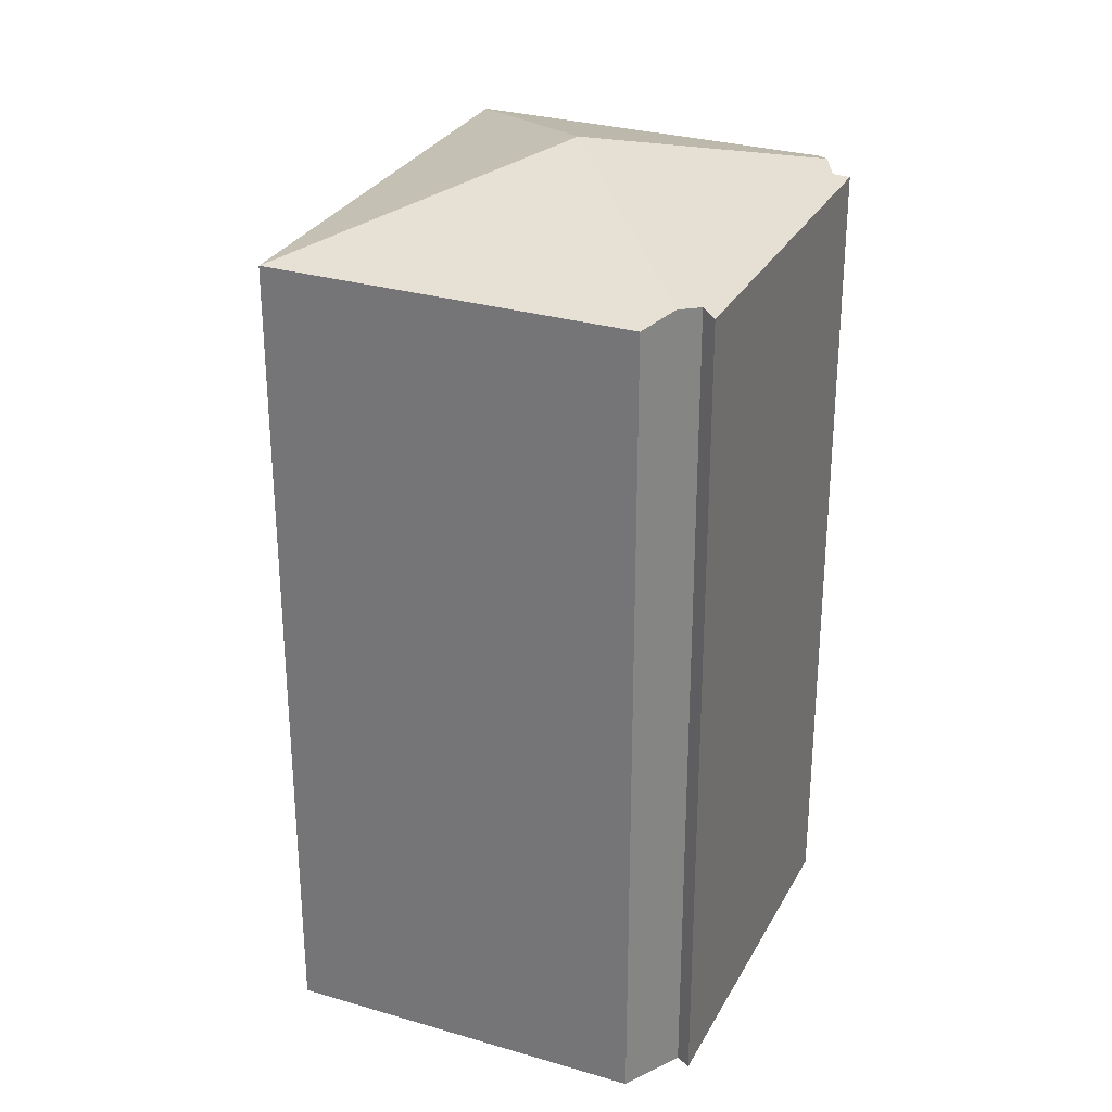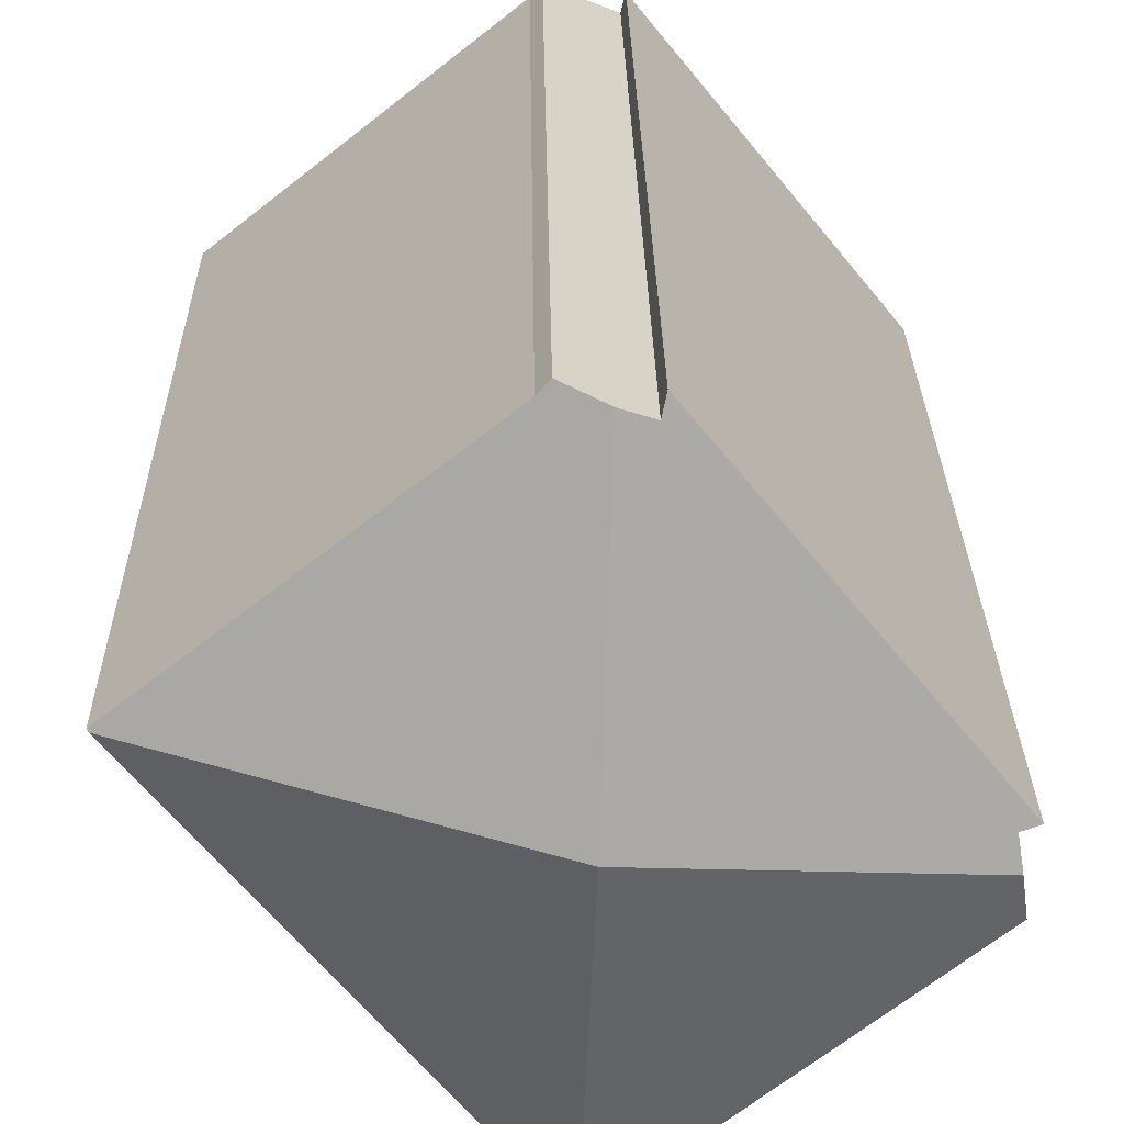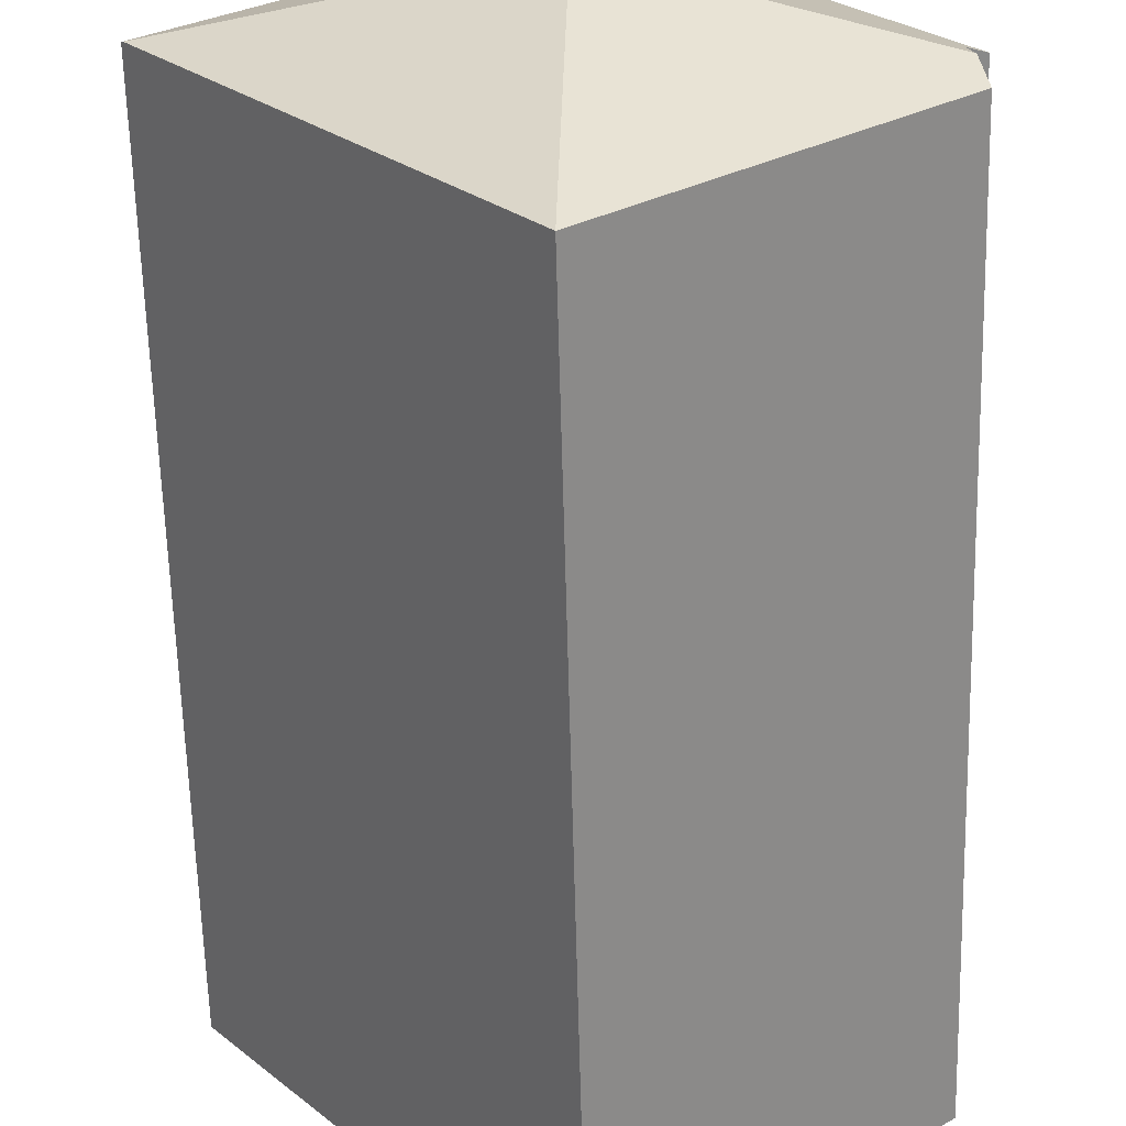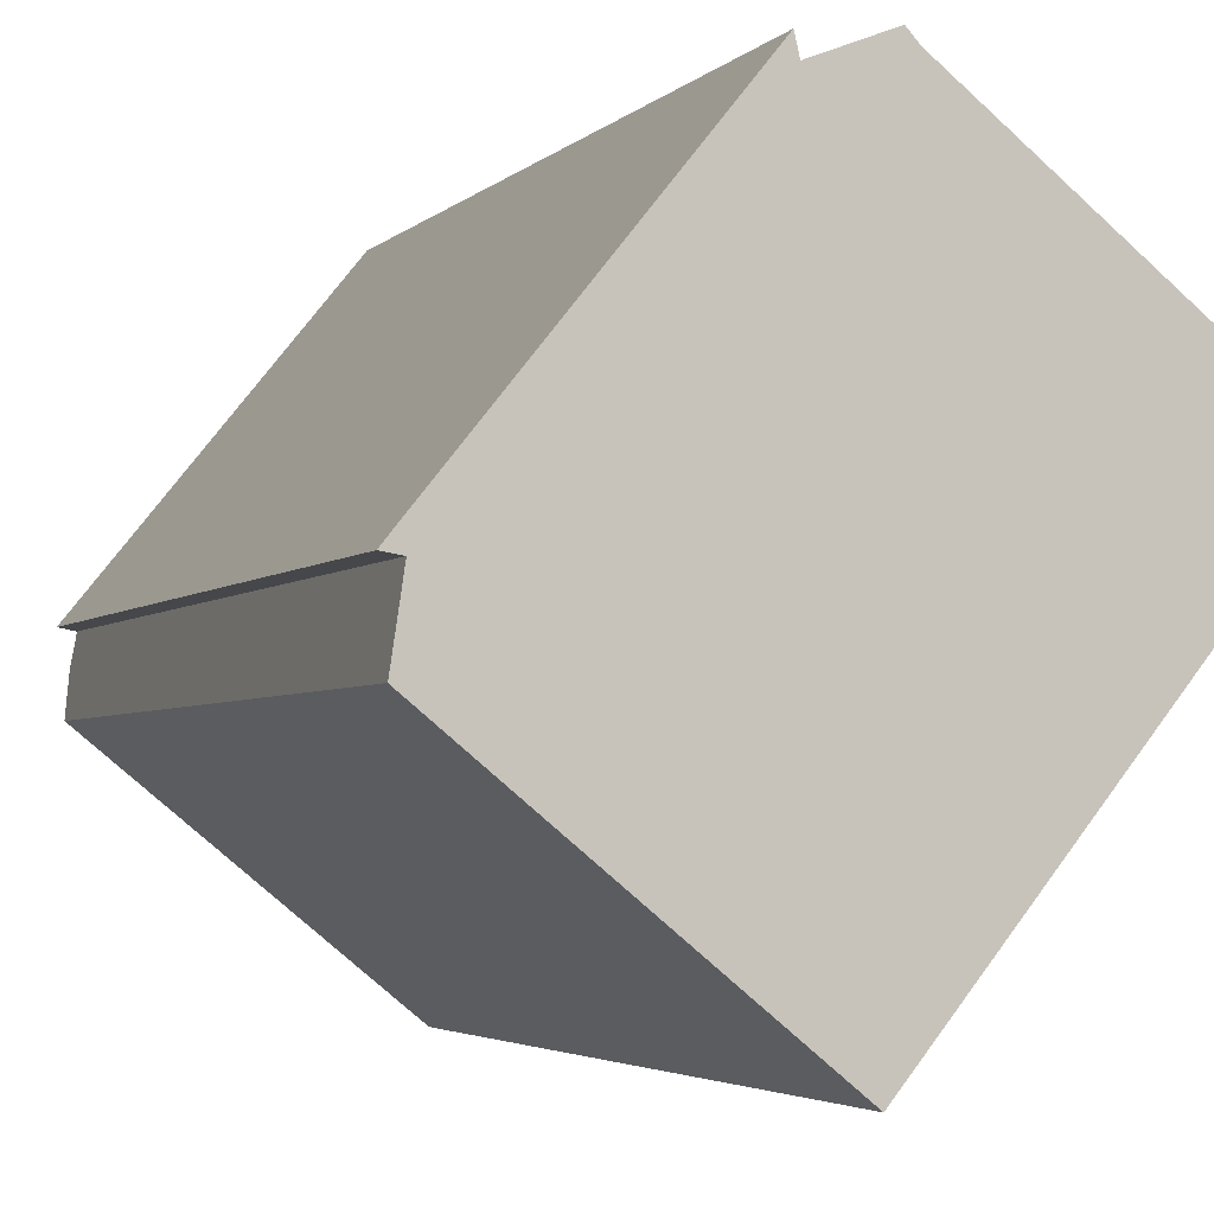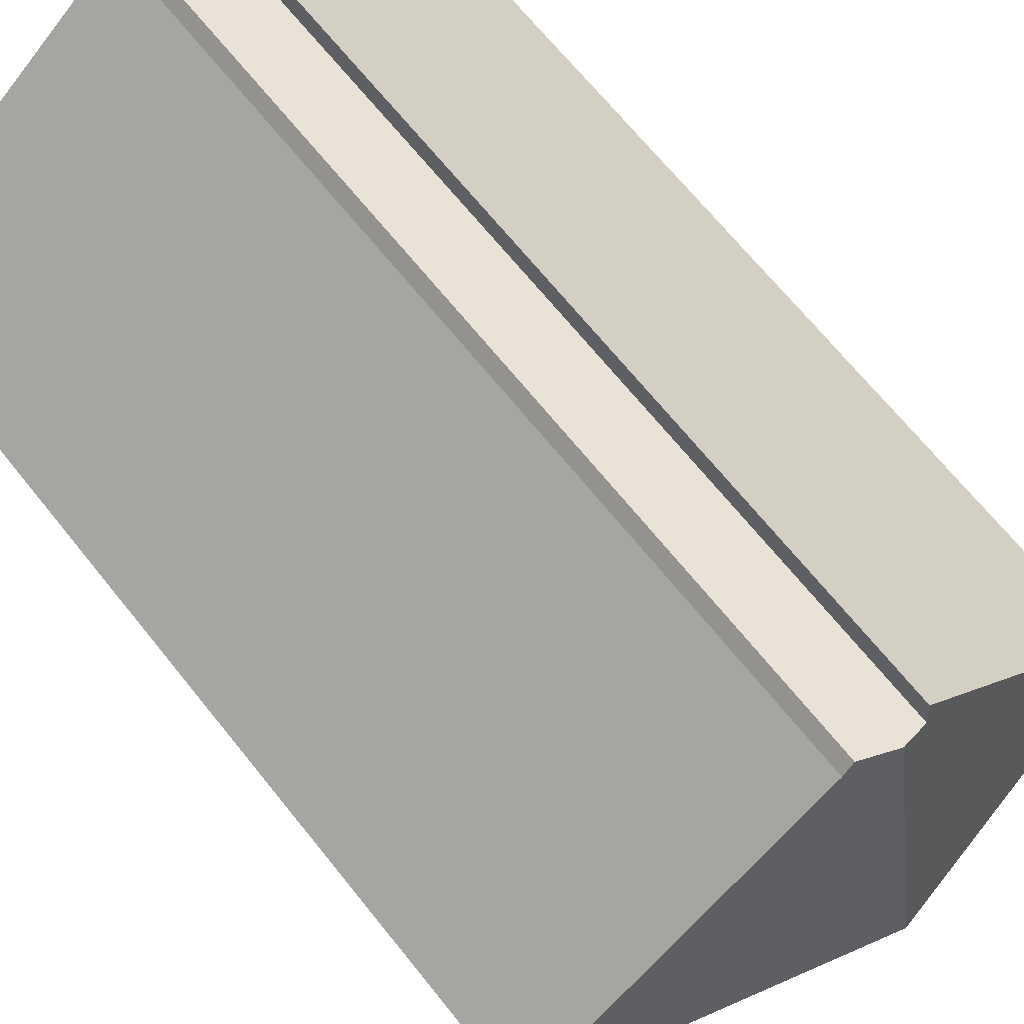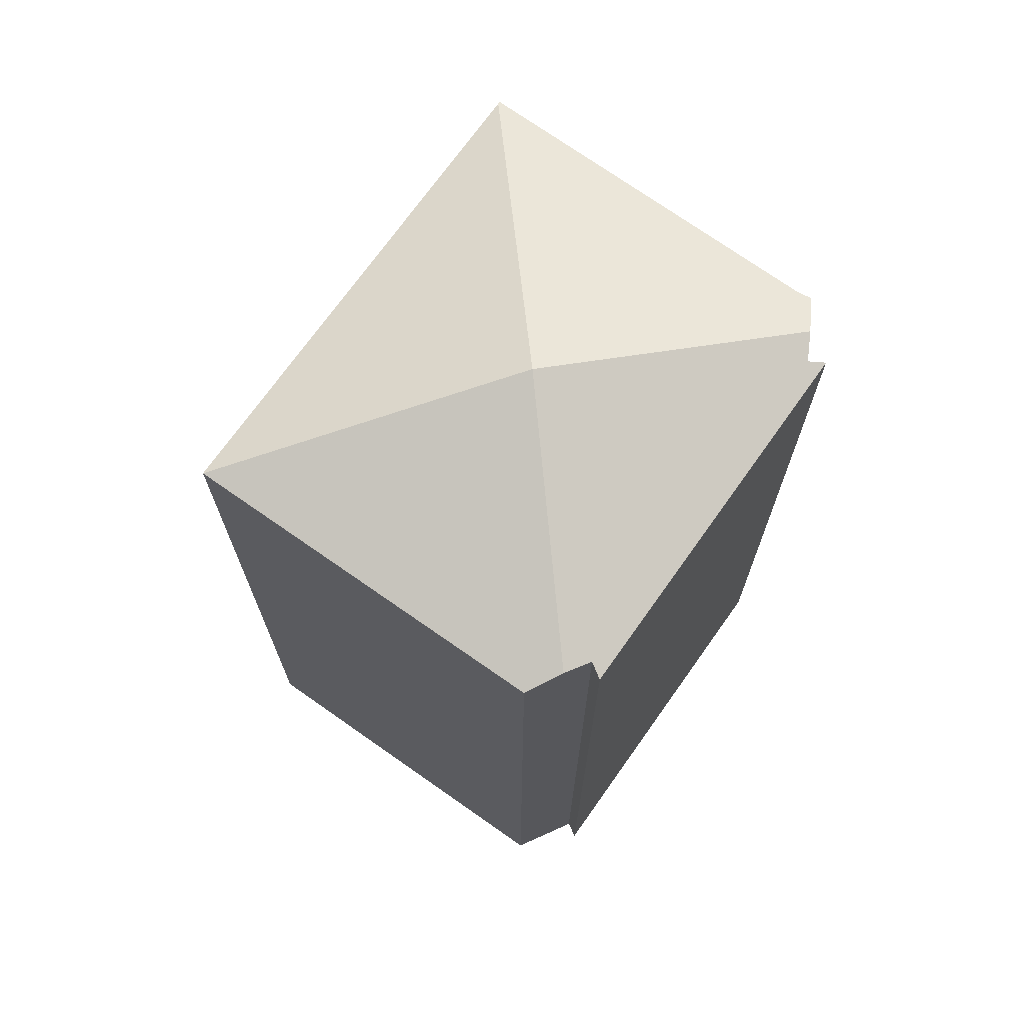
<metadata>
{"format":"obj","ext":"obj","renderer":"f3d","projection":"perspective","resolution":1024,"background":"white","views":[{"elev":29.3,"azim":-117.3,"up":"+Y"},{"elev":25.8,"azim":179.3,"up":"+Z"},{"elev":-62.5,"azim":-178.5,"up":"+Z"},{"elev":-3.3,"azim":-20.3,"up":"+Z"},{"elev":68.0,"azim":141.3,"up":"+Z"},{"elev":71.7,"azim":-105.7,"up":"+Y"}]}
</metadata>
<code>
v  8.208 22.23 8.103
v  7.493 24.2 0.411
v  7.232 22.51 7.719
v  8.485 22.25 7.797
v  15.86 22.22 1.908
v  15.81 22.24 1.848
v  7.785 22.23 -8.076
v  0.174 22.23 -1.864
v  0.33 22.51 -0.826
v  0.443 22.38 -0.071
v  6.398 22.24 7.905
v  0 22.24 1.362e-15
v  6.509 22.38 7.435
v  6.398 -4.84e-16 7.905
v  0 0 0
v  6.509 -4.553e-16 7.435
v  8.208 -4.962e-16 8.103
v  7.232 -4.727e-16 7.719
v  8.485 -4.774e-16 7.797
v  15.86 -1.168e-16 1.908
v  7.785 4.945e-16 -8.076
v  15.81 -1.132e-16 1.848
v  0.174 1.141e-16 -1.864
v  0.443 4.348e-18 -0.071
v  0.33 5.058e-17 -0.826
g defaultobject
f 1 2 3
f 2 1 4
f 2 4 5
f 2 5 6
f 6 7 2
f 8 2 7
f 2 8 9
f 2 9 10
f 11 10 12
f 10 11 2
f 2 11 13
f 3 2 13
f 12 14 11
f 14 12 15
f 11 16 13
f 16 11 14
f 13 1 3
f 1 13 16
f 1 16 17
f 17 16 18
f 1 19 4
f 19 1 17
f 19 5 4
f 5 19 20
f 5 7 6
f 7 5 20
f 7 20 21
f 21 20 22
f 21 8 7
f 8 21 23
f 8 10 9
f 10 8 24
f 24 8 23
f 24 23 25
f 24 12 10
f 12 24 15
f 15 16 14
f 16 15 24
f 18 19 17
f 19 18 20
f 20 18 22
f 22 18 21
f 21 18 16
f 21 16 24
f 21 24 25
f 21 25 23

</code>
